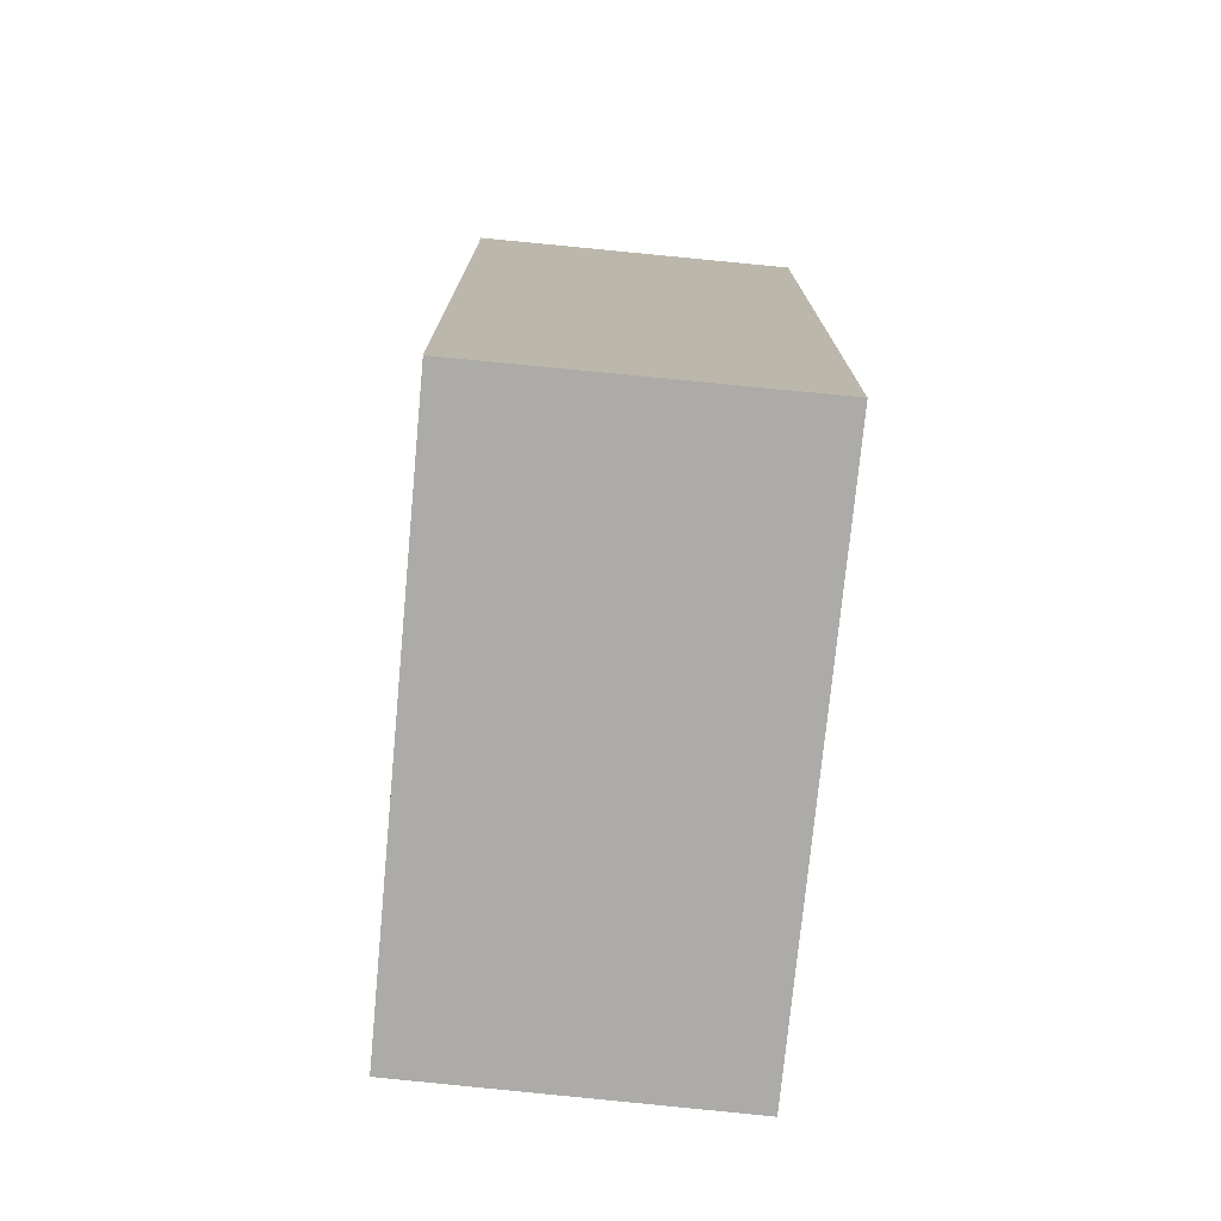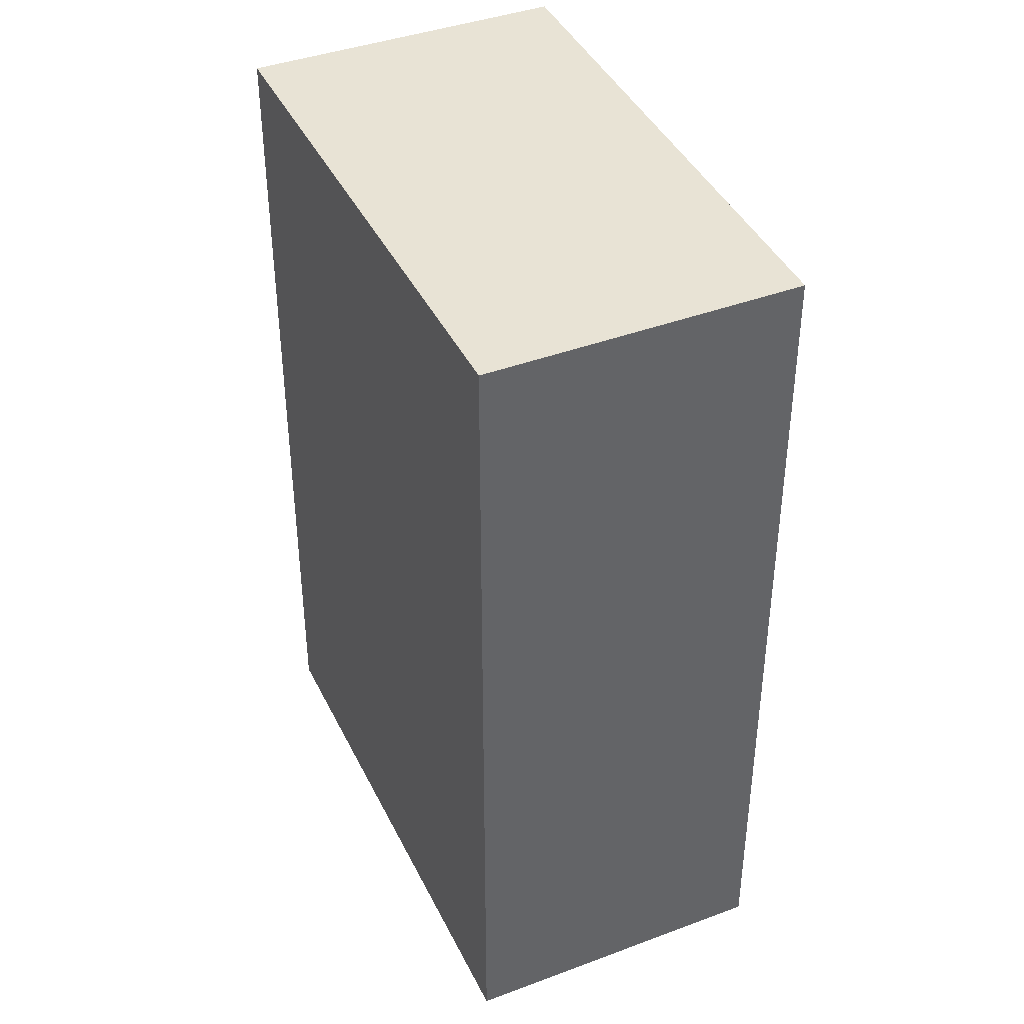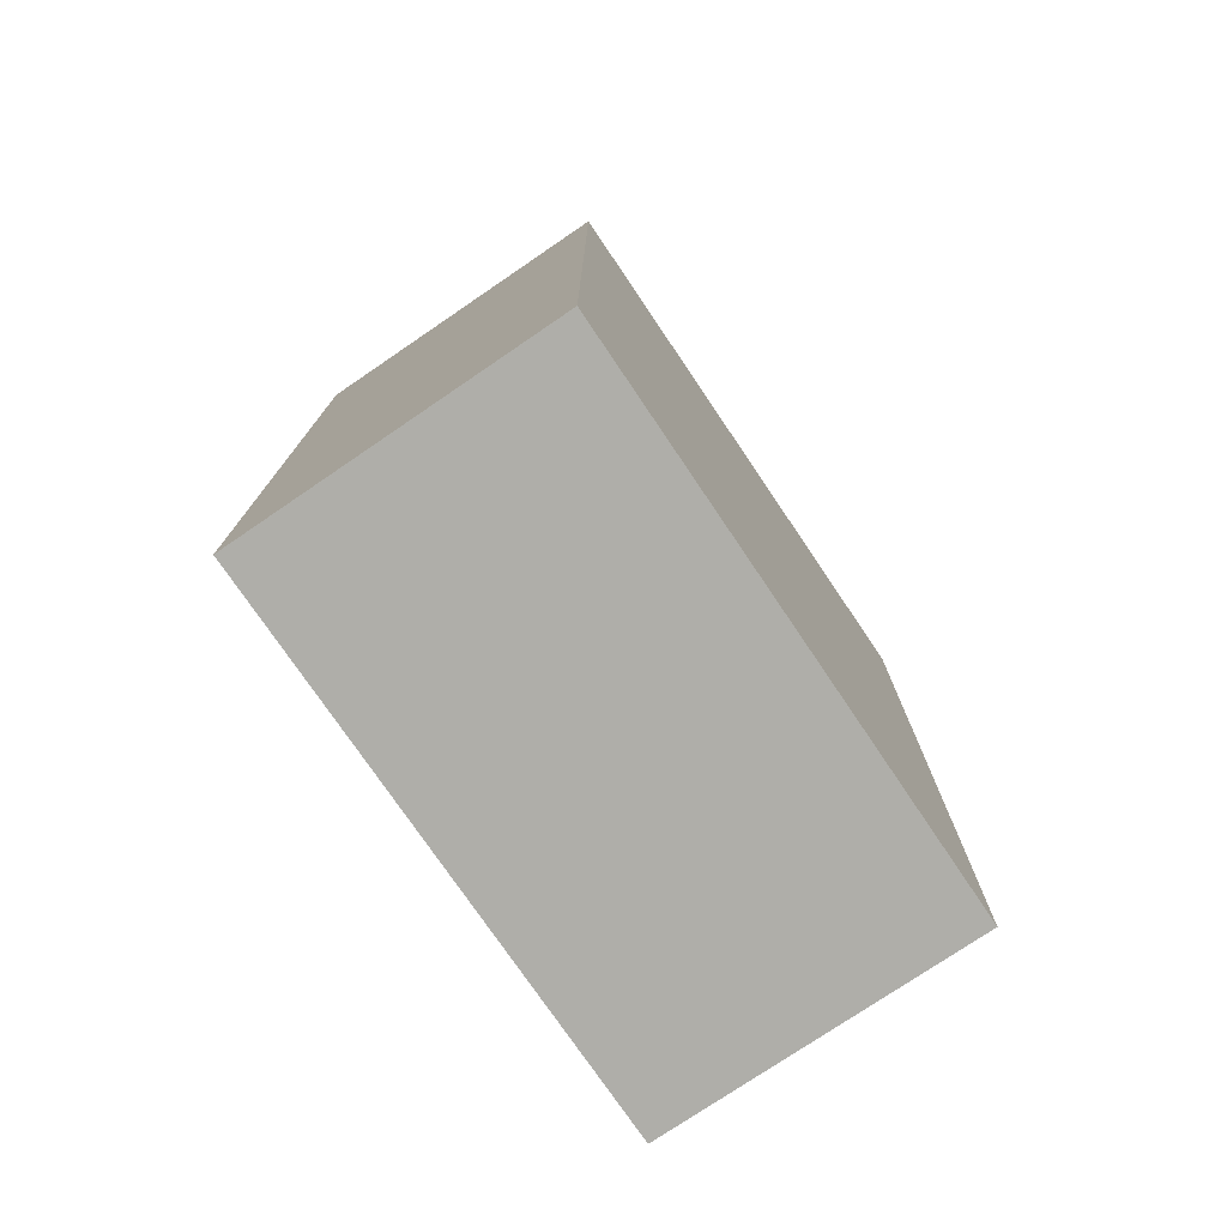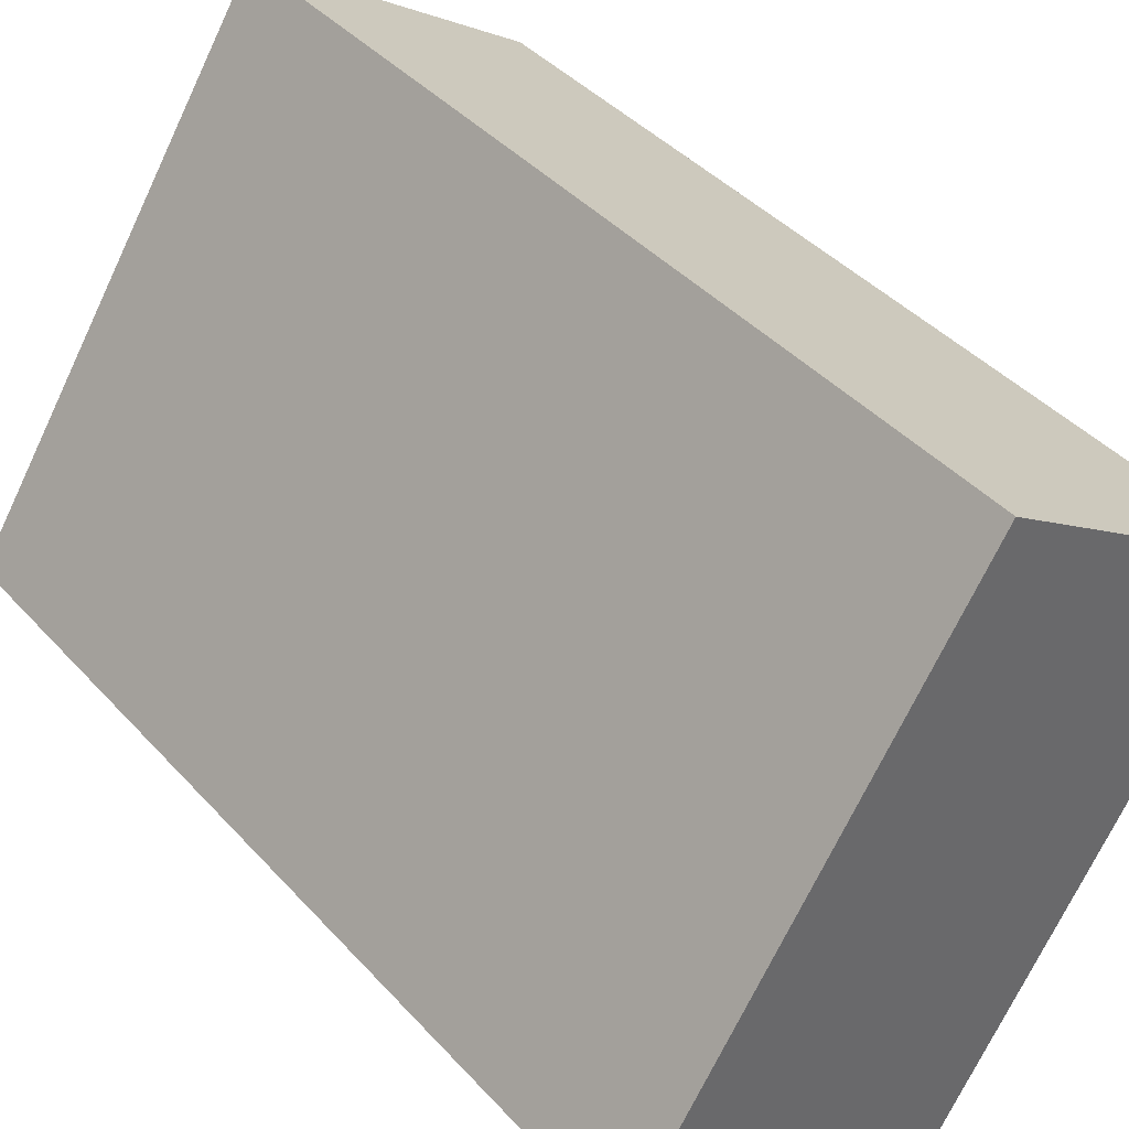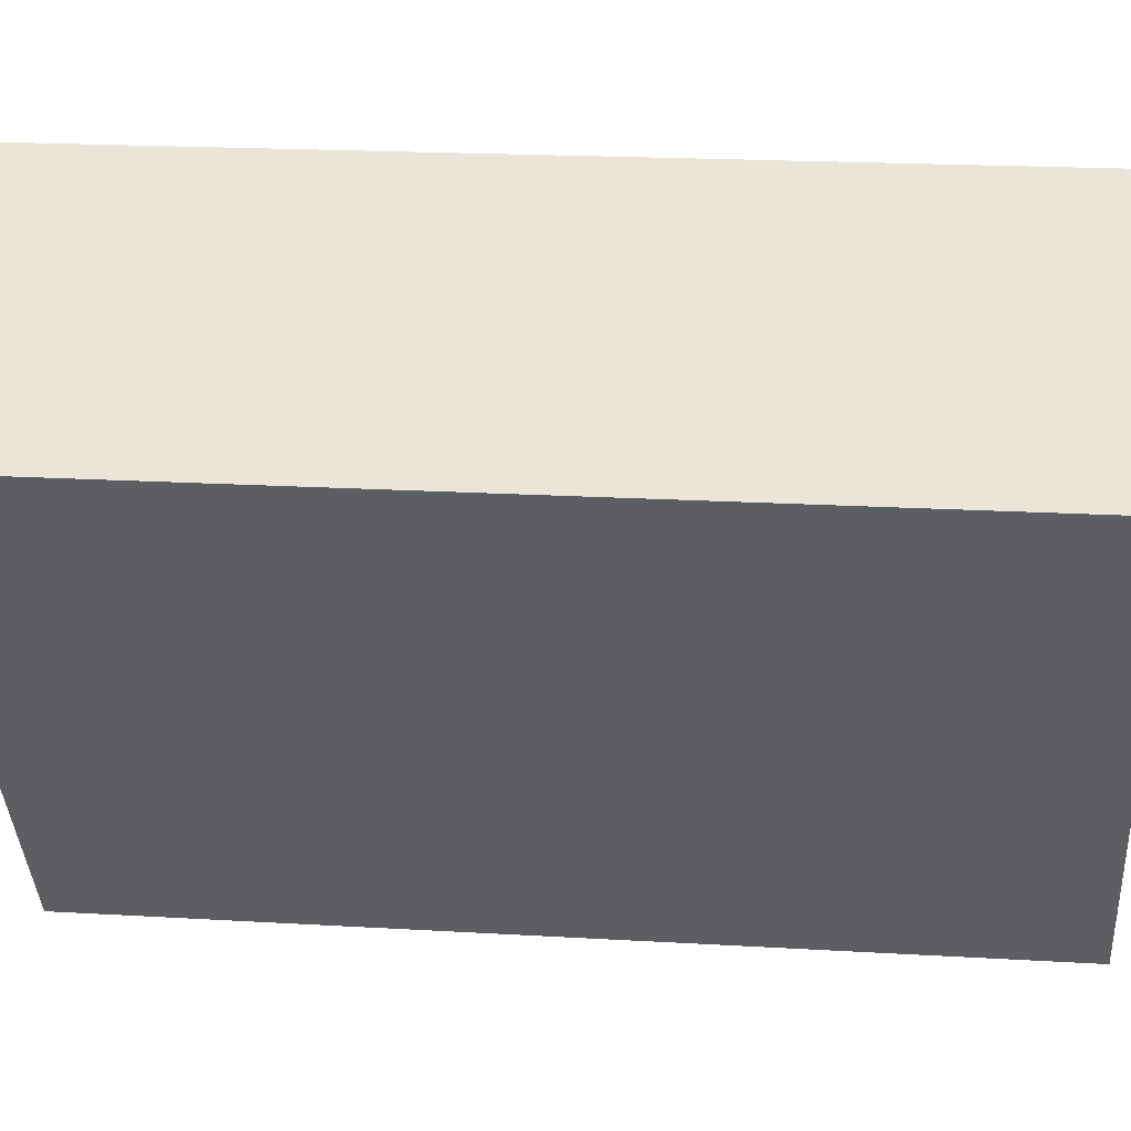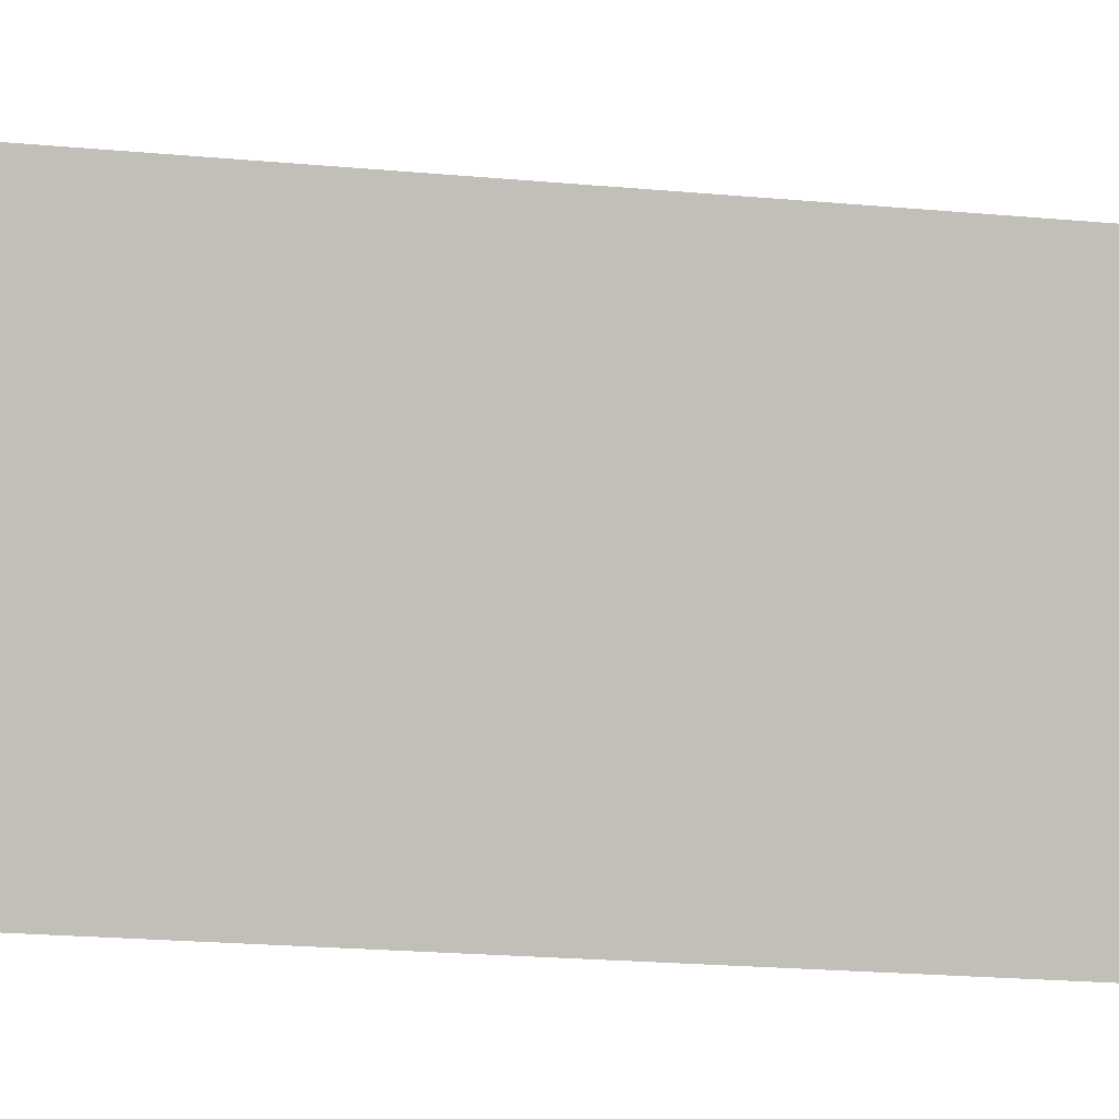
<metadata>
{"format":"obj","ext":"obj","renderer":"f3d","projection":"perspective","resolution":1024,"background":"white","views":[{"elev":-76.3,"azim":-153.1,"up":"+Y"},{"elev":41.0,"azim":8.4,"up":"+Y"},{"elev":-77.5,"azim":-113.3,"up":"+Y"},{"elev":40.7,"azim":-37.6,"up":"+Z"},{"elev":19.7,"azim":96.3,"up":"+Z"},{"elev":-28.5,"azim":82.9,"up":"+Z"}]}
</metadata>
<code>
v  2.223 3.377 1.181
v  0 3.377 2.068e-16
v  1.188 3.377 1.852
v  1.061 3.377 -0.674
v  1.188 -1.134e-16 1.852
v  2.223 -7.232e-17 1.181
v  1.061 4.127e-17 -0.674
v  0 0 0
g defaultobject
f 1 2 3
f 2 1 4
f 5 1 3
f 1 5 6
f 6 4 1
f 4 6 7
f 7 2 4
f 2 7 8
f 8 3 2
f 3 8 5
f 8 6 5
f 6 8 7

</code>
